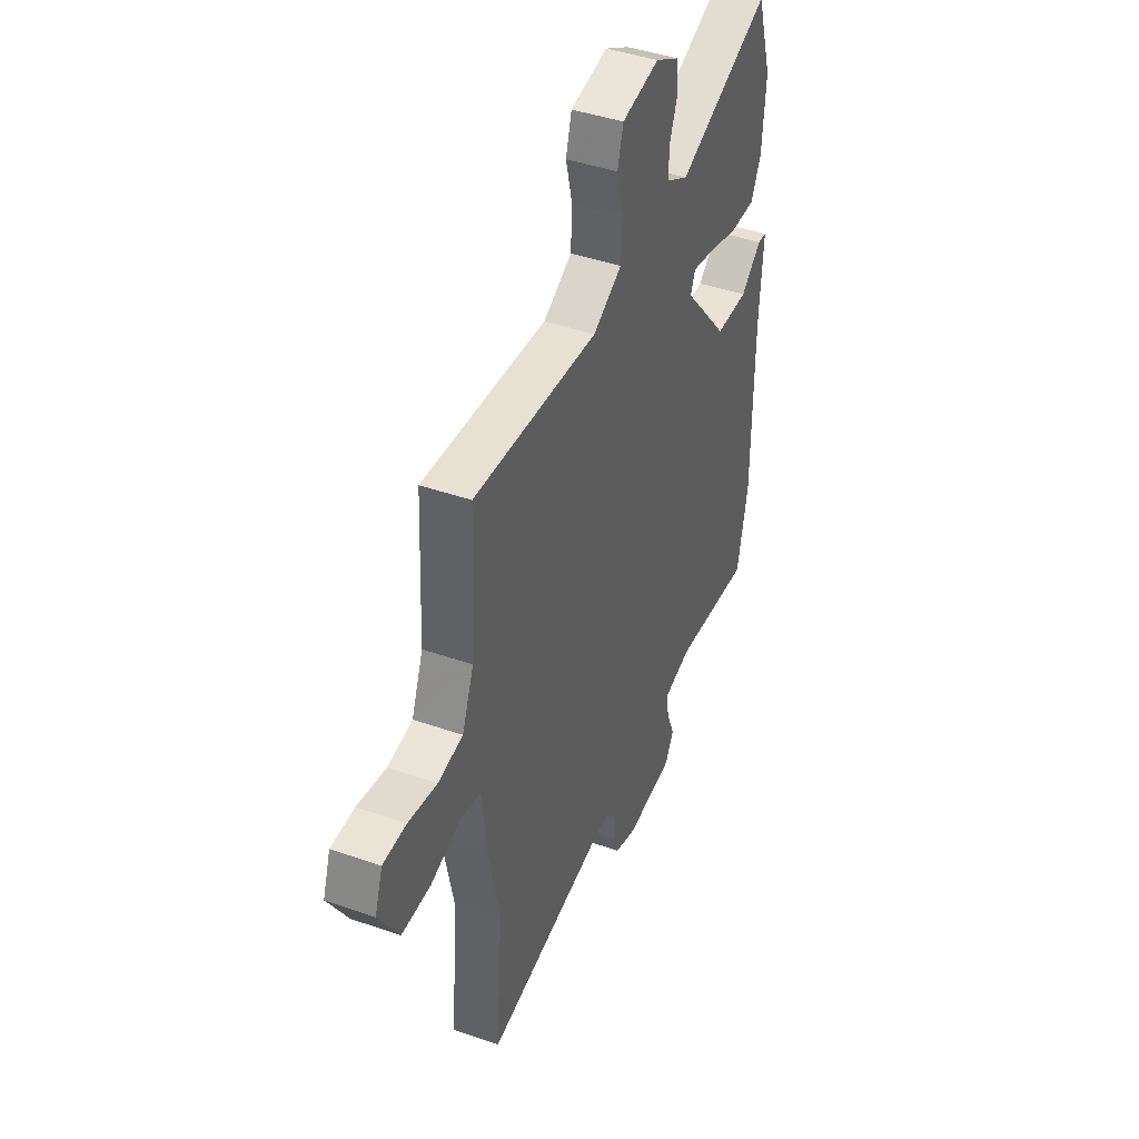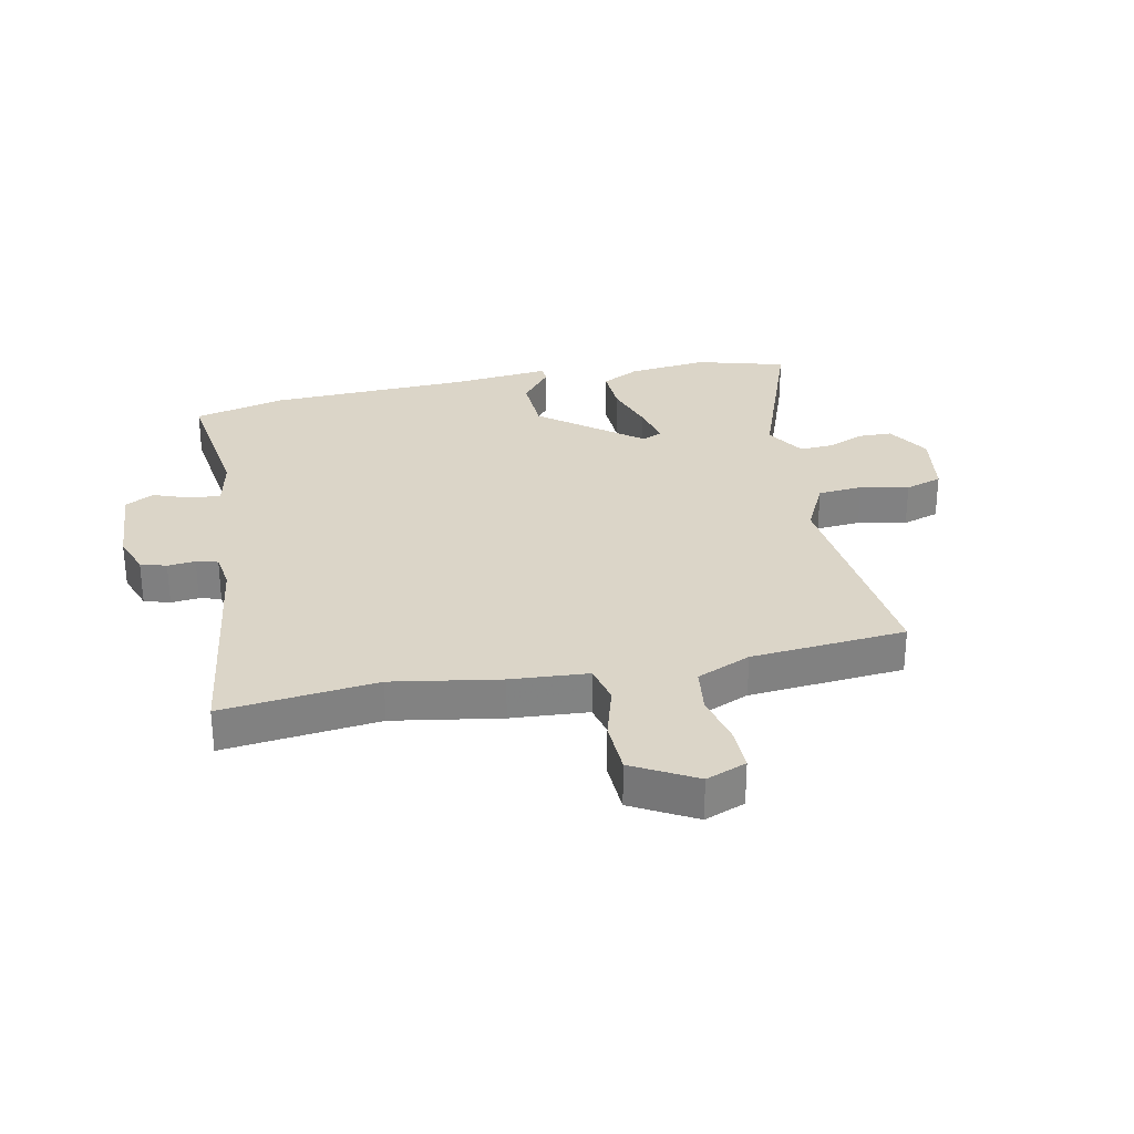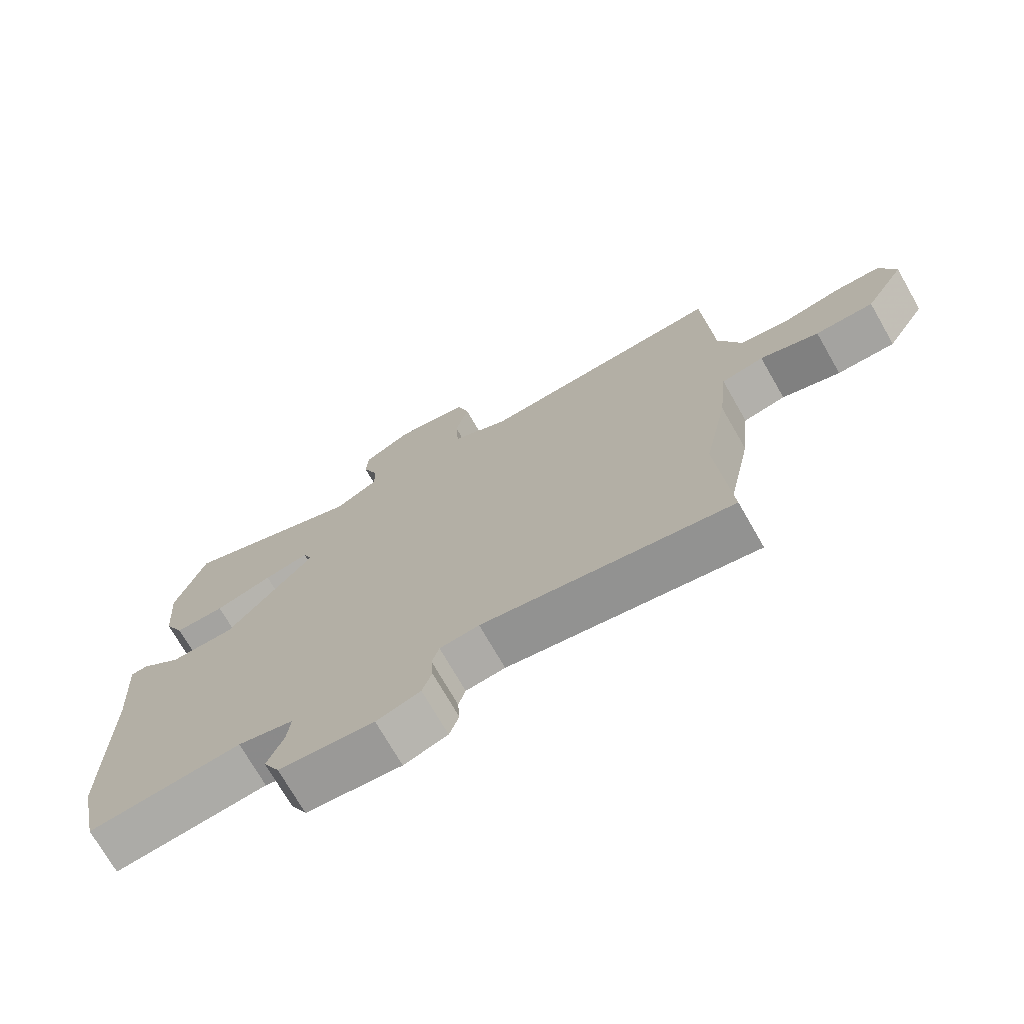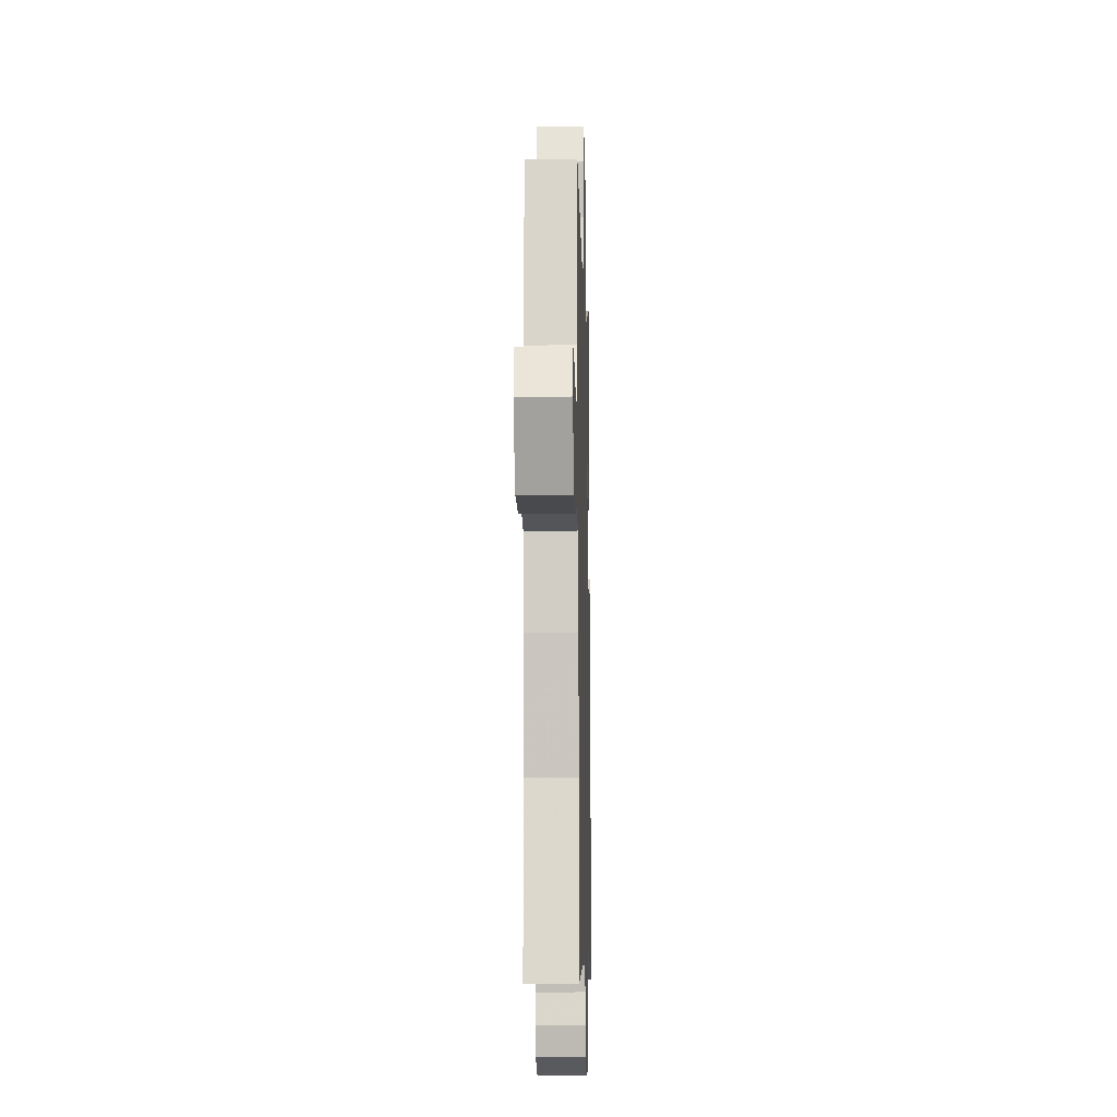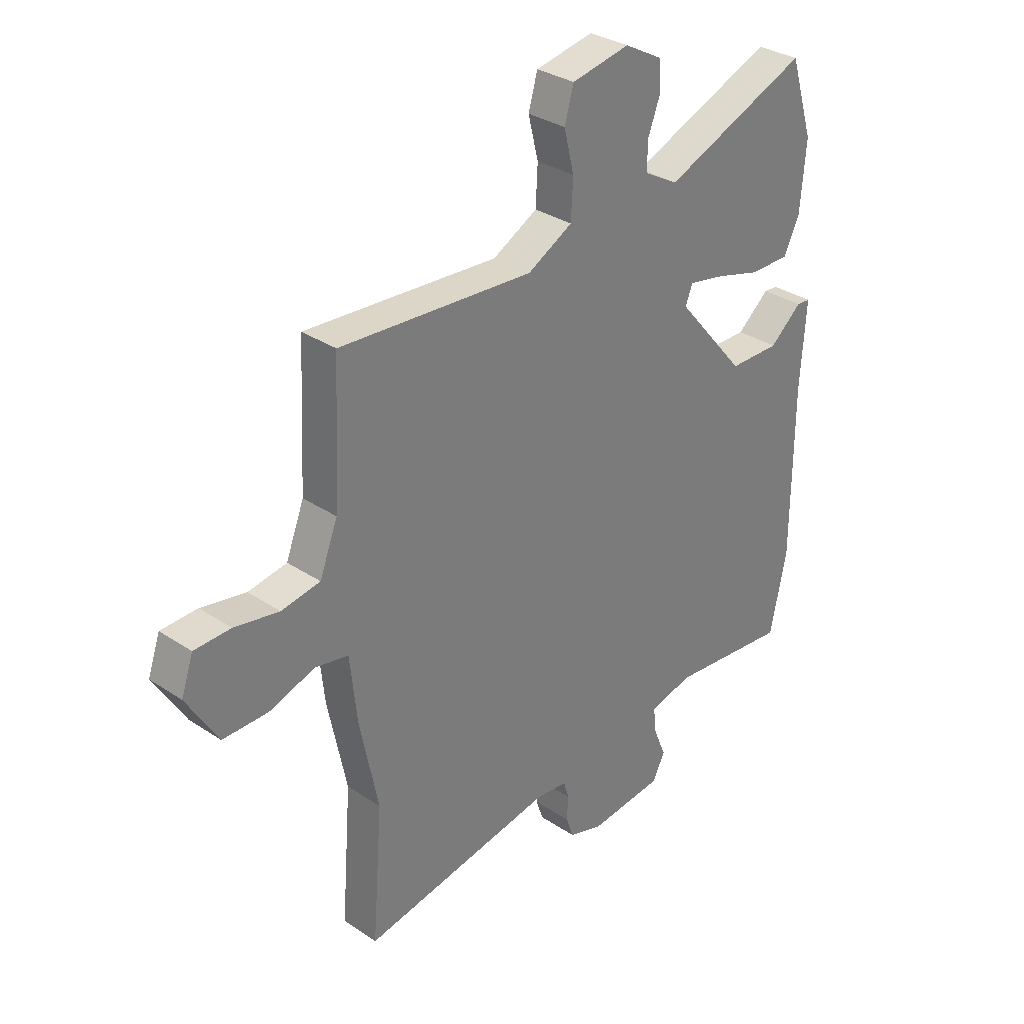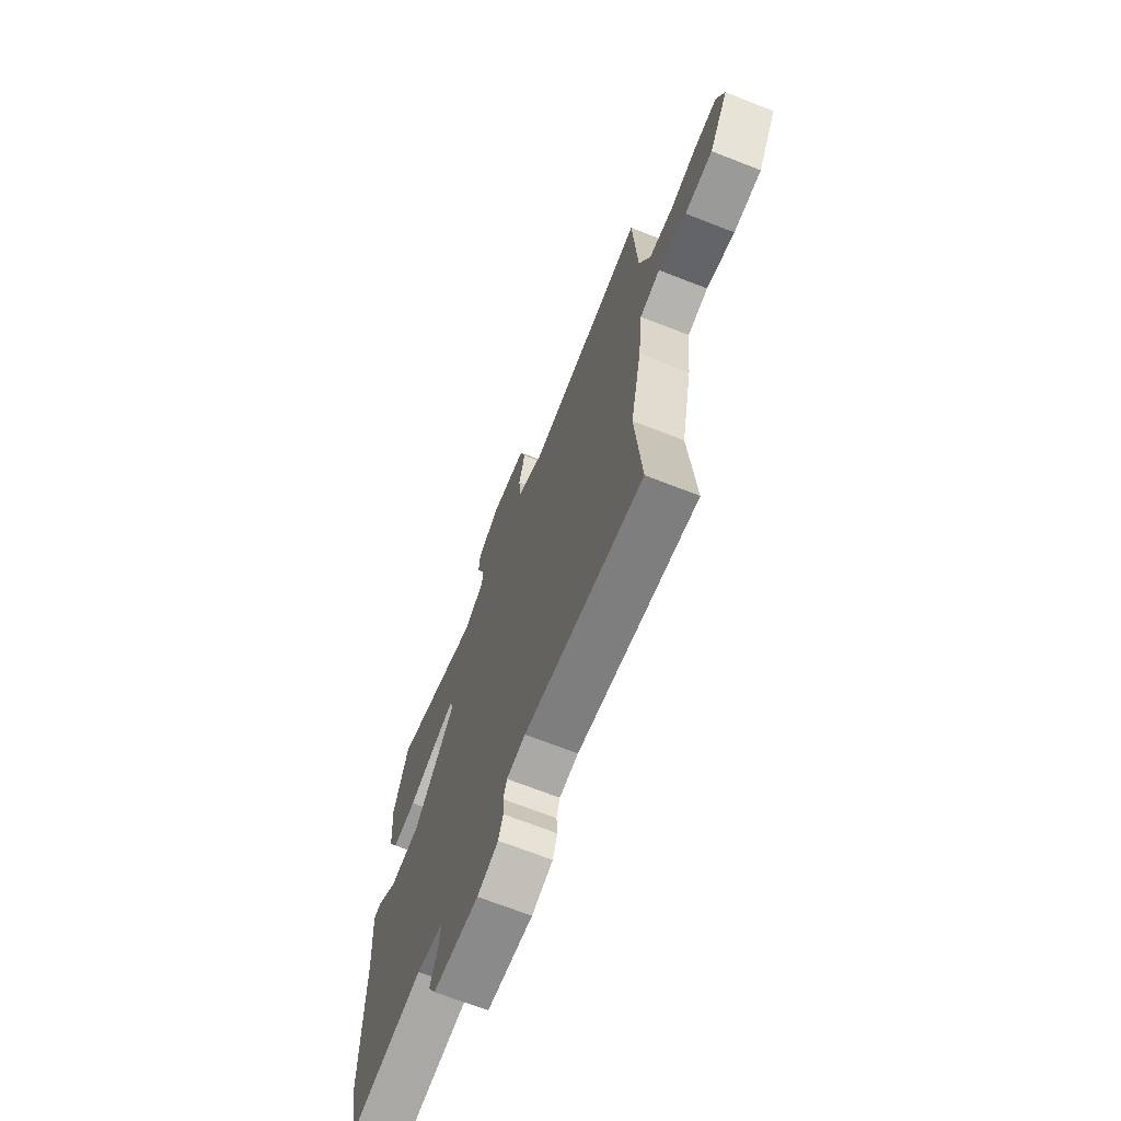
<metadata>
{"format":"obj","ext":"obj","renderer":"f3d","projection":"perspective","resolution":1024,"background":"white","views":[{"elev":42.7,"azim":-67.4,"up":"+Z"},{"elev":29.5,"azim":-103.7,"up":"+Y"},{"elev":-72.8,"azim":-150.2,"up":"+Z"},{"elev":-13.3,"azim":-88.5,"up":"+Z"},{"elev":32.1,"azim":-46.9,"up":"+Z"},{"elev":-69.2,"azim":-111.4,"up":"+Z"}]}
</metadata>
<code>
v 0.532 0.07 -0.349
v 0.499 0.07 -0.505
v 0.26 0.07 -0.48
v 0.173 0.07 -0.501
v 0.179 0.07 -0.553
v 0.204 0.07 -0.614
v 0.179 0.07 -0.663
v 0.031 0.07 -0.678
v -0.037 0.07 -0.656
v -0.052 0.07 -0.613
v -0.049 0.07 -0.566
v -0.06 0.07 -0.53
v -0.121 0.07 -0.523
v -0.507 0.07 -0.59
v -0.487 0.07 -0.328
v -0.524 0.07 -0.148
v -0.538 0.07 -0.018
v -0.604 0.07 -0.005
v -0.695 0.07 -0.035
v -0.785 0.07 -0.035
v -0.847 0.07 0.068
v -0.823 0.07 0.137
v -0.751 0.07 0.139
v -0.662 0.07 0.122
v -0.585 0.07 0.135
v -0.549 0.07 0.227
v -0.536 0.07 0.489
v -0.152 0.07 0.462
v -0.063 0.07 0.51
v -0.059 0.07 0.586
v -0.079 0.07 0.667
v -0.061 0.07 0.73
v 0.054 0.07 0.752
v 0.129 0.07 0.711
v 0.132 0.07 0.653
v 0.108 0.07 0.59
v 0.107 0.07 0.534
v 0.175 0.07 0.496
v 0.464 0.07 0.613
v 0.511 0.07 0.464
v 0.5 0.07 0.329
v 0.469 0.07 0.265
v 0.39 0.07 0.265
v 0.299 0.07 0.291
v 0.228 0.07 0.305
v 0.214 0.07 0.269
v 0.352 0.07 0.106
v 0.453 0.07 0.105
v 0.517 0.07 0.159
v 0.544 0.07 0.157
v 0.533 0.07 -0.01
v 0.532 0 -0.349
v 0.499 0 -0.505
v 0.26 0 -0.48
v 0.173 0 -0.501
v 0.179 0 -0.553
v 0.204 0 -0.614
v 0.179 0 -0.663
v 0.031 0 -0.678
v -0.037 0 -0.656
v -0.052 0 -0.613
v -0.049 0 -0.566
v -0.06 0 -0.53
v -0.121 0 -0.523
v -0.507 0 -0.59
v -0.487 0 -0.328
v -0.524 0 -0.148
v -0.538 0 -0.018
v -0.604 0 -0.005
v -0.695 0 -0.035
v -0.785 0 -0.035
v -0.847 0 0.068
v -0.823 0 0.137
v -0.751 0 0.139
v -0.662 0 0.122
v -0.585 0 0.135
v -0.549 0 0.227
v -0.536 0 0.489
v -0.152 0 0.462
v -0.063 0 0.51
v -0.059 0 0.586
v -0.079 0 0.667
v -0.061 0 0.73
v 0.054 0 0.752
v 0.129 0 0.711
v 0.132 0 0.653
v 0.108 0 0.59
v 0.107 0 0.534
v 0.175 0 0.496
v 0.464 0 0.613
v 0.511 0 0.464
v 0.5 0 0.329
v 0.469 0 0.265
v 0.39 0 0.265
v 0.299 0 0.291
v 0.228 0 0.305
v 0.214 0 0.269
v 0.352 0 0.106
v 0.453 0 0.105
v 0.517 0 0.159
v 0.544 0 0.157
v 0.533 0 -0.01
f 48 49 50 51
f 47 48 51 1
f 46 47 1 2
f 41 42 43 44
f 41 44 45
f 38 39 40 41
f 38 41 45
f 37 38 45 46
f 33 34 35 36
f 33 36 37
f 30 31 32 33
f 29 30 33 37
f 28 29 37 46
f 26 27 28 46
f 21 22 23 24
f 21 24 25
f 18 19 20 21
f 17 18 21 25
f 15 16 17
f 13 14 15
f 12 13 15 17
f 8 9 10 11
f 8 11 12
f 5 6 7 8
f 4 5 8 12
f 3 4 12 17
f 17 25 26 46
f 2 3 17 46
f 102 101 100 99
f 52 102 99 98
f 53 52 98 97
f 95 94 93 92
f 96 95 92
f 92 91 90 89
f 96 92 89
f 97 96 89 88
f 87 86 85 84
f 88 87 84
f 84 83 82 81
f 88 84 81 80
f 97 88 80 79
f 97 79 78 77
f 75 74 73 72
f 76 75 72
f 72 71 70 69
f 76 72 69 68
f 68 67 66
f 66 65 64
f 68 66 64 63
f 62 61 60 59
f 63 62 59
f 59 58 57 56
f 63 59 56 55
f 68 63 55 54
f 97 77 76 68
f 97 68 54 53
f 1 52 53 2
f 2 53 54 3
f 3 54 55 4
f 4 55 56 5
f 5 56 57 6
f 6 57 58 7
f 7 58 59 8
f 8 59 60 9
f 9 60 61 10
f 10 61 62 11
f 11 62 63 12
f 12 63 64 13
f 13 64 65 14
f 14 65 66 15
f 15 66 67 16
f 16 67 68 17
f 17 68 69 18
f 18 69 70 19
f 19 70 71 20
f 20 71 72 21
f 21 72 73 22
f 22 73 74 23
f 23 74 75 24
f 24 75 76 25
f 25 76 77 26
f 26 77 78 27
f 27 78 79 28
f 28 79 80 29
f 29 80 81 30
f 30 81 82 31
f 31 82 83 32
f 32 83 84 33
f 33 84 85 34
f 34 85 86 35
f 35 86 87 36
f 36 87 88 37
f 37 88 89 38
f 38 89 90 39
f 39 90 91 40
f 40 91 92 41
f 41 92 93 42
f 42 93 94 43
f 43 94 95 44
f 44 95 96 45
f 45 96 97 46
f 46 97 98 47
f 47 98 99 48
f 48 99 100 49
f 49 100 101 50
f 50 101 102 51
f 51 102 52 1

</code>
